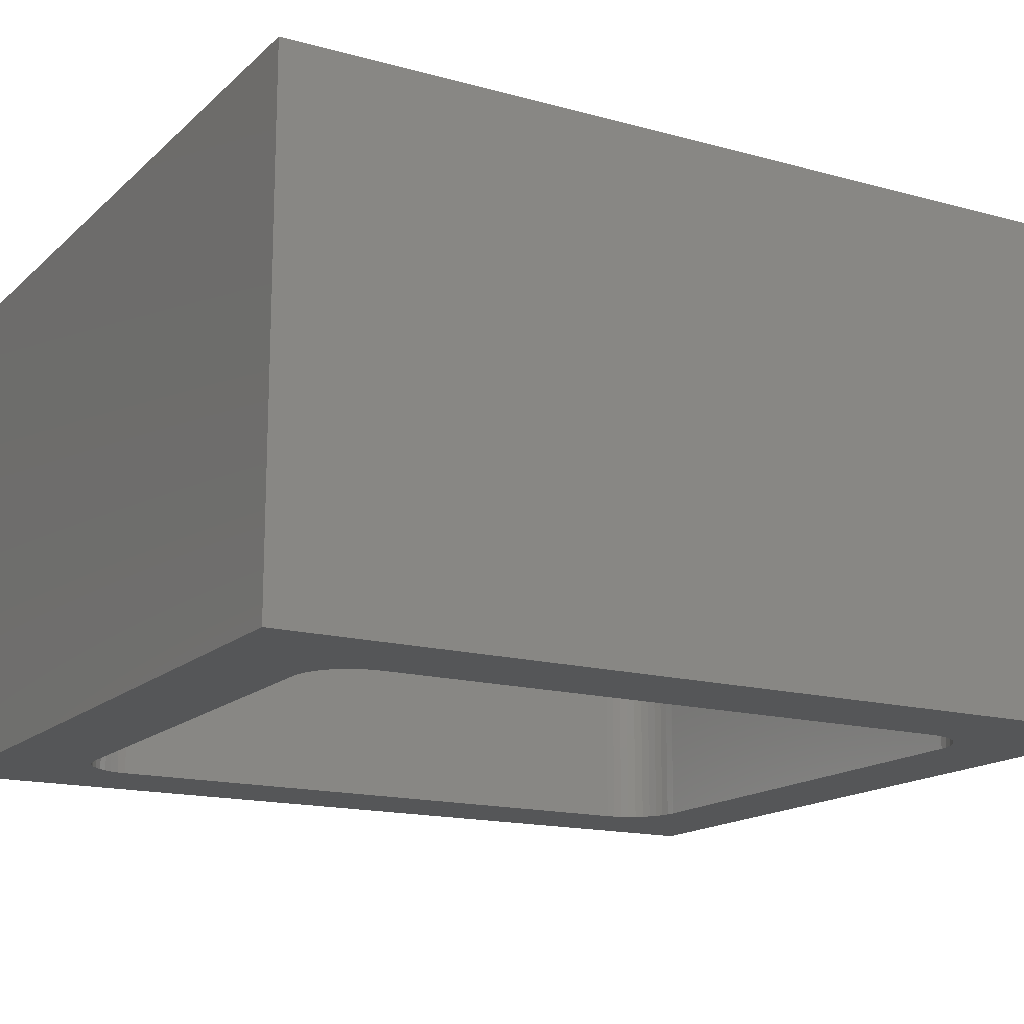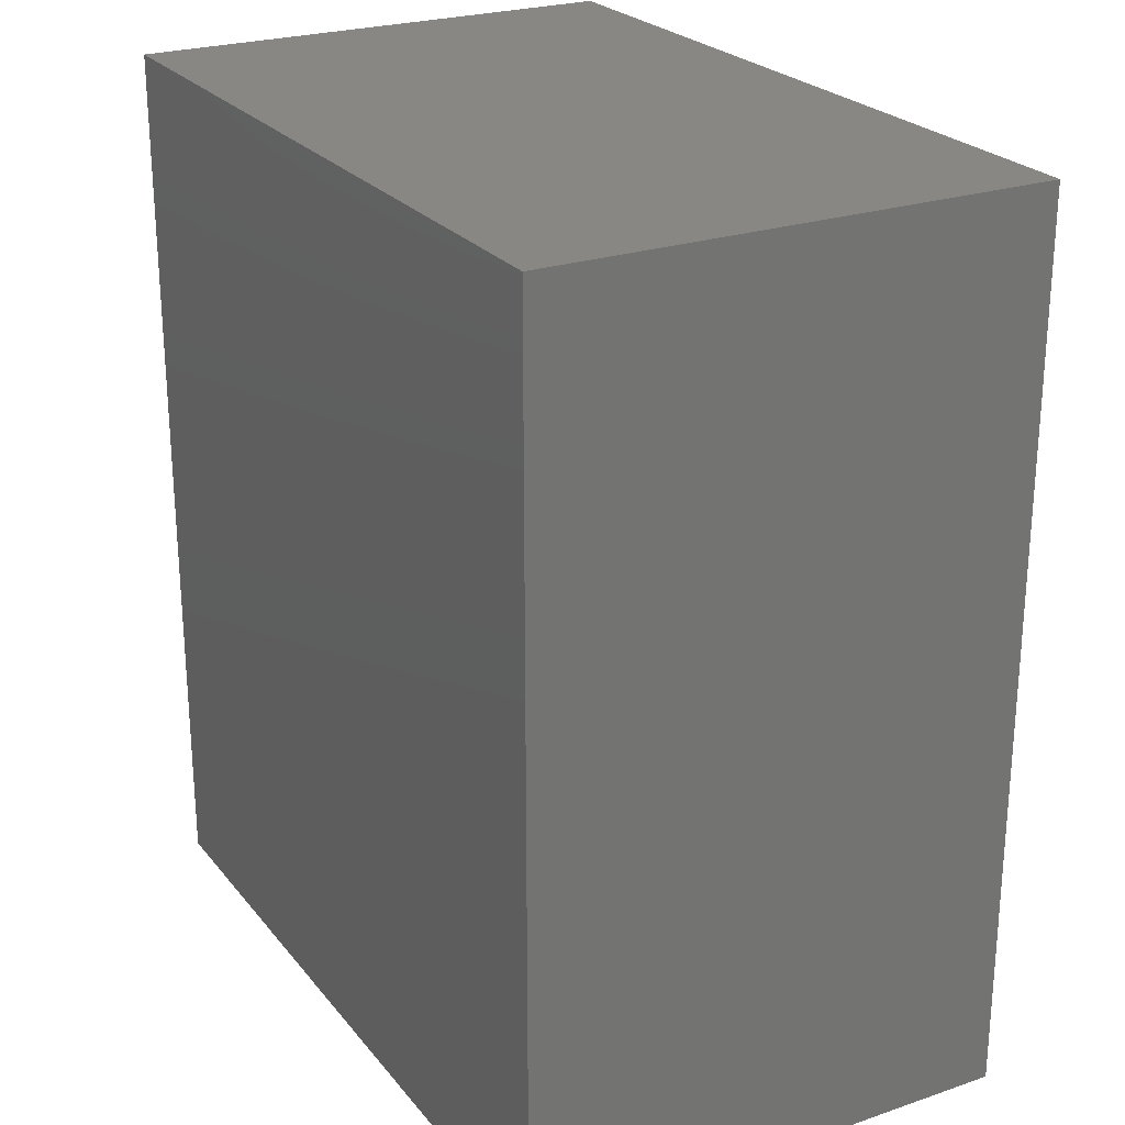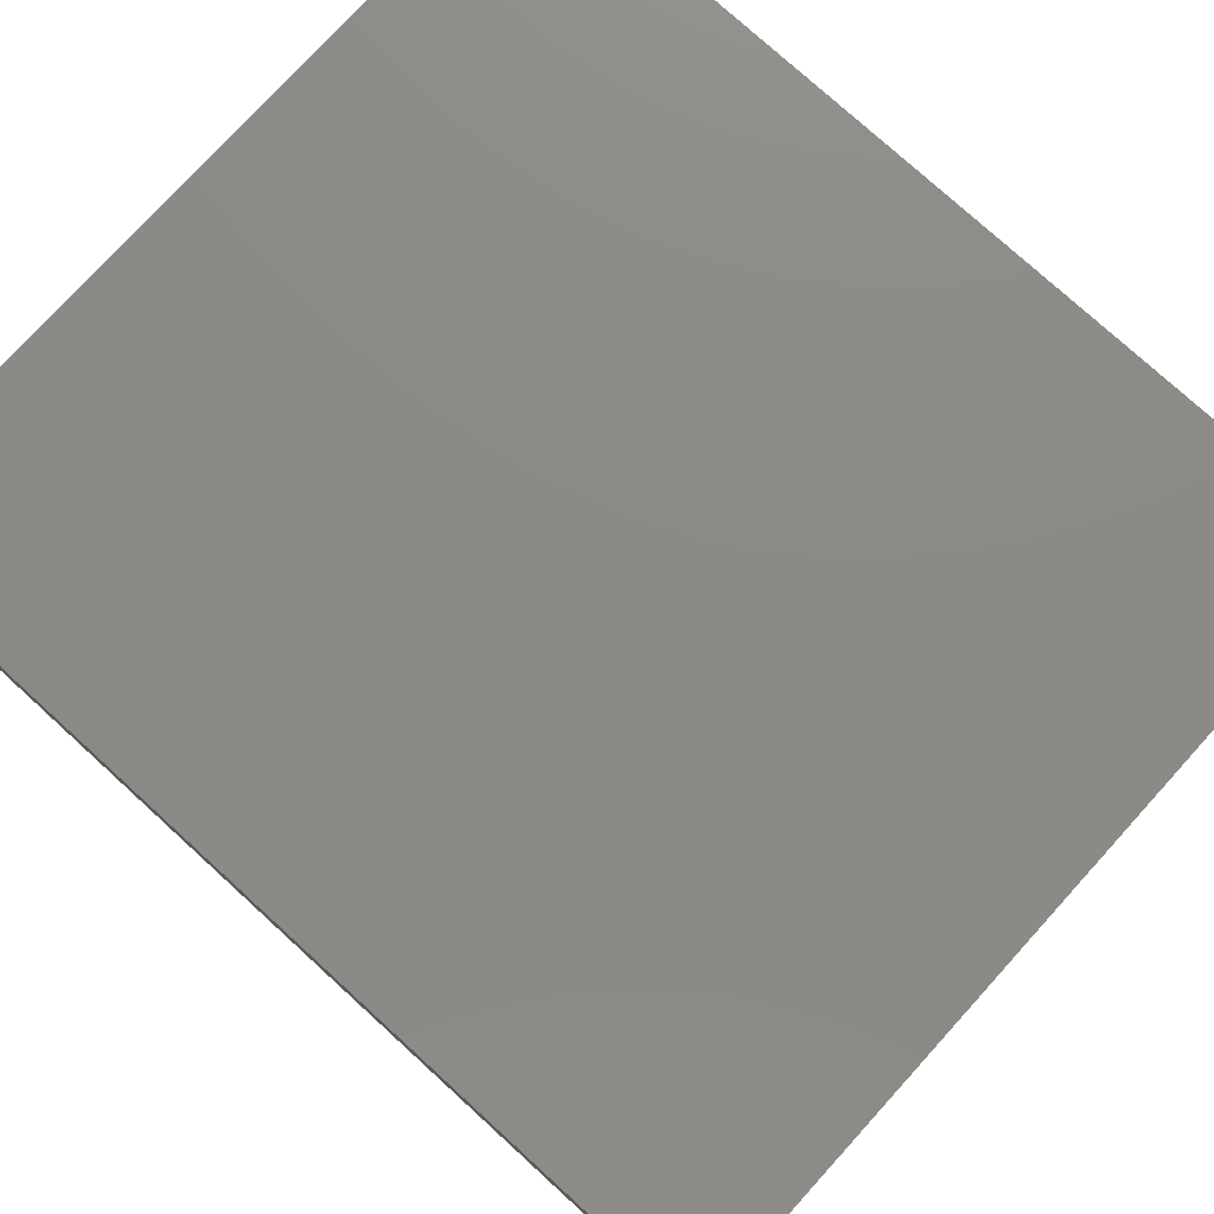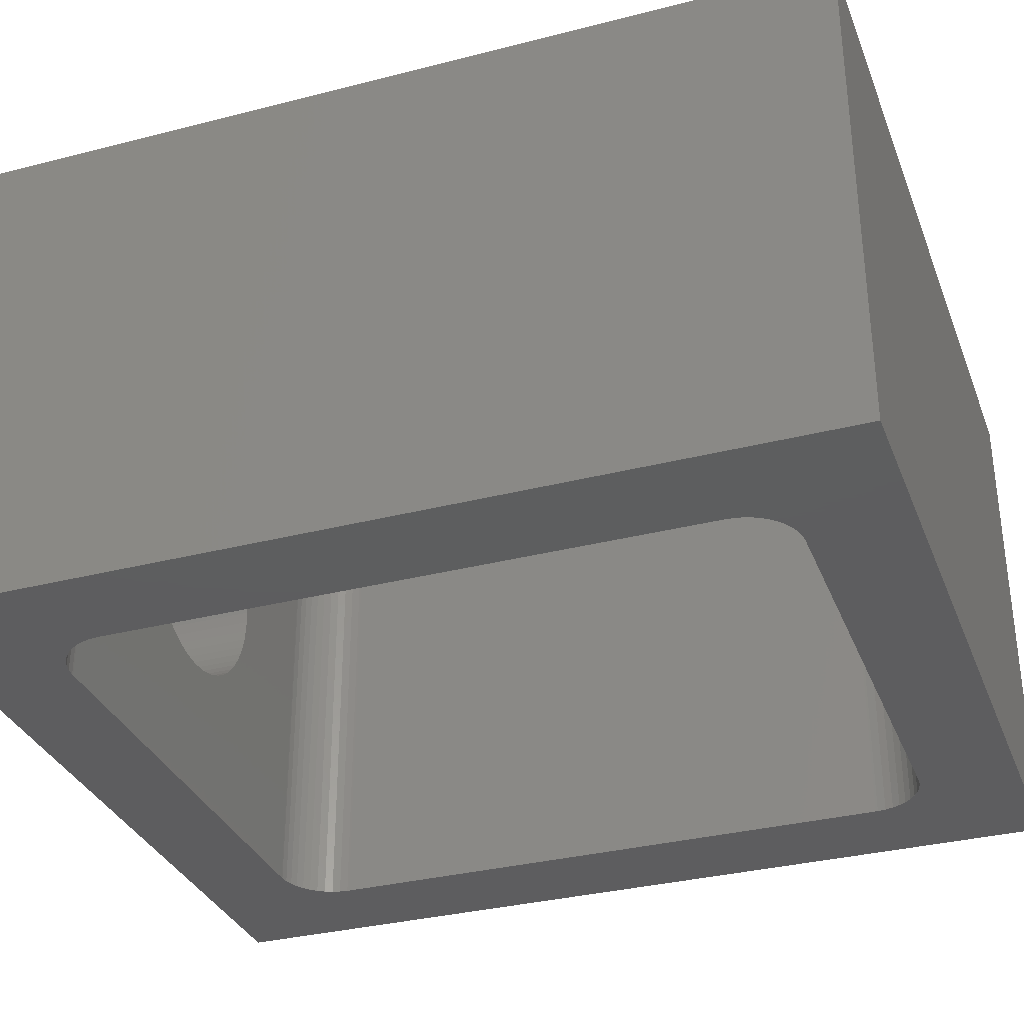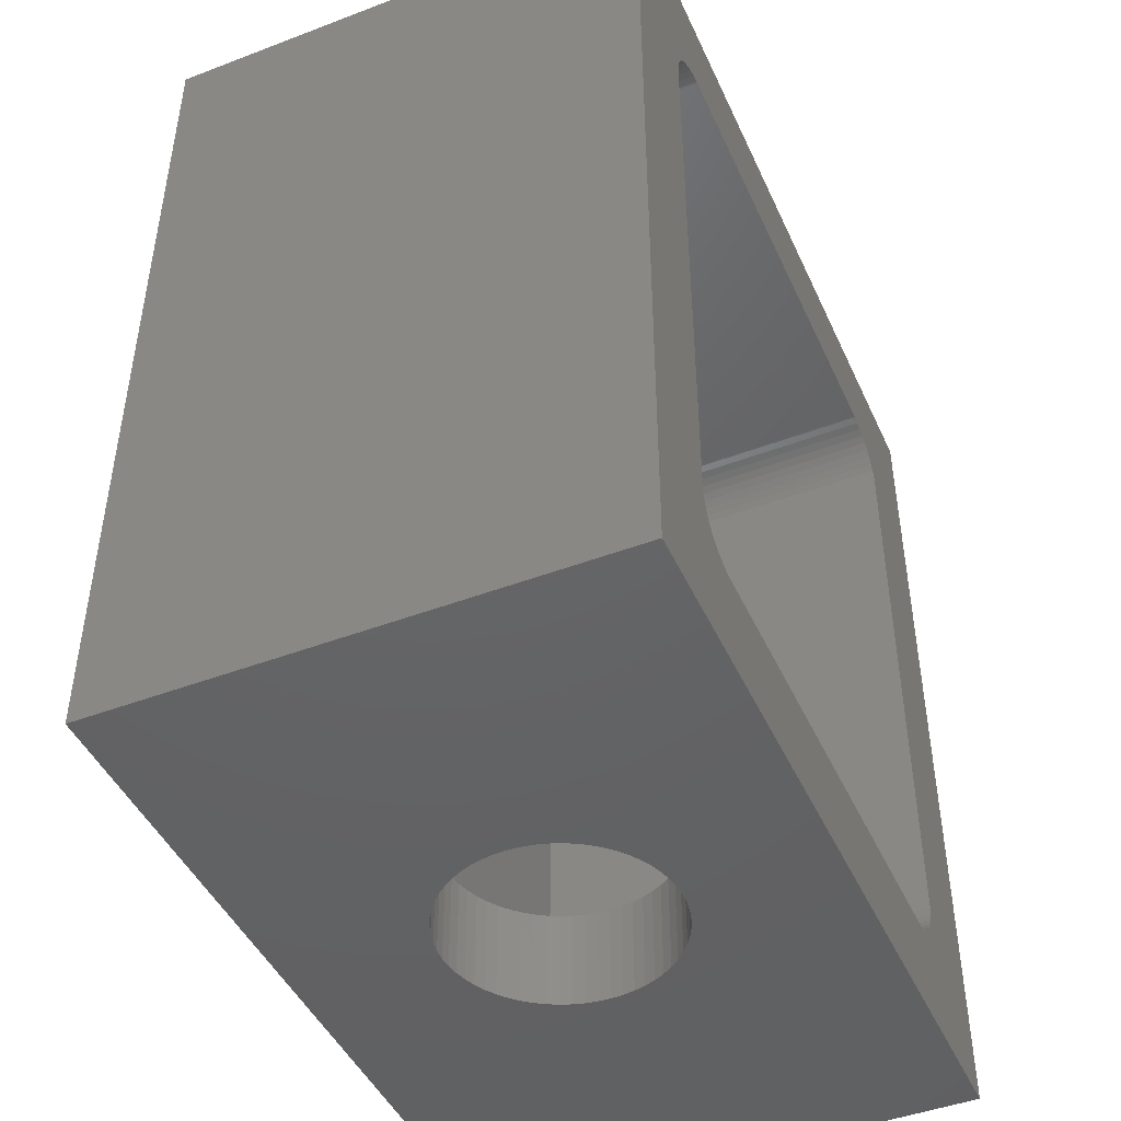
<metadata>
{"format":"stl","ext":"stl","renderer":"f3d","projection":"perspective","resolution":1024,"background":"white","views":[{"elev":-15.8,"azim":-119.8,"up":"+Z"},{"elev":24.5,"azim":60.9,"up":"+Y"},{"elev":77.4,"azim":-47.7,"up":"+Z"},{"elev":-33.1,"azim":109.5,"up":"+Z"},{"elev":-45.7,"azim":113.6,"up":"+Y"}]}
</metadata>
<code>
# stl→obj: 242 verts, 492 faces
v -127 103.8 22.51
v -127 102 22.51
v -127 103.8 22.3
v -127 103.8 22.72
v -127 102 22.72
v -126.9 103.8 22.92
v -126.9 102 22.92
v -126.8 103.8 23.11
v -126.8 102 23.11
v -126.7 103.8 23.3
v -126.7 102 23.3
v -126.6 103.8 23.48
v -126.6 102 23.48
v -126.5 103.8 23.64
v -126.5 102 23.64
v -126.3 103.8 23.79
v -126.3 102 23.79
v -126.2 103.8 23.92
v -126.2 102 23.92
v -126 103.8 24.03
v -126 102 24.03
v -125.8 103.8 24.13
v -125.8 102 24.13
v -125.6 103.8 24.2
v -125.6 102 24.2
v -125.4 103.8 24.26
v -125.4 102 24.26
v -125.2 103.8 24.29
v -125.2 102 24.29
v -125 103.8 24.3
v -125 102 24.3
v -124.8 103.8 24.29
v -124.8 102 24.29
v -124.6 103.8 24.26
v -124.6 102 24.26
v -124.4 103.8 24.2
v -124.4 102 24.2
v -124.2 103.8 24.13
v -124.2 102 24.13
v -124 103.8 24.03
v -124 102 24.03
v -123.8 103.8 23.92
v -123.8 102 23.92
v -123.7 103.8 23.79
v -123.7 102 23.79
v -123.5 103.8 23.64
v -123.5 102 23.64
v -123.4 103.8 23.48
v -123.4 102 23.48
v -123.3 103.8 23.3
v -123.3 102 23.3
v -123.2 103.8 23.11
v -123.2 102 23.11
v -123.1 103.8 22.92
v -123.1 102 22.92
v -123 103.8 22.72
v -123 102 22.72
v -123 103.8 22.51
v -123 102 22.51
v -123 103.8 22.3
v -123 102 22.3
v -123 103.8 22.09
v -123 102 22.09
v -123 103.8 21.88
v -123 102 21.88
v -123.1 103.8 21.68
v -123.1 102 21.68
v -123.2 103.8 21.49
v -123.2 102 21.49
v -123.3 103.8 21.3
v -123.3 102 21.3
v -123.4 103.8 21.12
v -123.4 102 21.12
v -123.5 103.8 20.96
v -123.5 102 20.96
v -123.7 103.8 20.81
v -123.7 102 20.81
v -123.8 103.8 20.68
v -123.8 102 20.68
v -124 103.8 20.57
v -124 102 20.57
v -124.2 103.8 20.47
v -124.2 102 20.47
v -124.4 103.8 20.4
v -124.4 102 20.4
v -124.6 103.8 20.34
v -124.6 102 20.34
v -124.8 103.8 20.31
v -124.8 102 20.31
v -125 103.8 20.3
v -125 102 20.3
v -125.2 103.8 20.31
v -125.2 102 20.31
v -125.4 103.8 20.34
v -125.4 102 20.34
v -125.6 103.8 20.4
v -125.6 102 20.4
v -125.8 103.8 20.47
v -125.8 102 20.47
v -126 103.8 20.57
v -126 102 20.57
v -126.2 103.8 20.68
v -126.2 102 20.68
v -126.3 103.8 20.81
v -126.3 102 20.81
v -126.5 103.8 20.96
v -126.5 102 20.96
v -126.6 103.8 21.12
v -126.6 102 21.12
v -126.7 103.8 21.3
v -126.7 102 21.3
v -126.8 103.8 21.49
v -126.8 102 21.49
v -126.9 103.8 21.68
v -126.9 102 21.68
v -127 103.8 21.88
v -127 102 21.88
v -127 103.8 22.09
v -127 102 22.09
v -127 102 22.3
v -130.2 115.3 24.8
v -130.2 115.6 24.8
v -130.2 115.4 24.8
v -130.1 115.7 24.8
v -130.1 115.8 24.8
v -130 116 24.8
v -129.8 116.1 24.8
v -129.7 116.1 24.8
v -119.7 115.3 24.8
v -120.3 116.1 24.8
v -120.2 116.1 24.8
v -120 116 24.8
v -119.9 115.8 24.8
v -119.9 115.7 24.8
v -119.8 115.6 24.8
v -119.8 115.3 24.8
v -119.8 115.4 24.8
v -120.4 116.2 24.8
v -129.6 116.2 24.8
v -120.6 116.2 24.8
v -129.4 116.2 24.8
v -120.7 116.2 24.8
v -129.3 116.2 24.8
v -120.7 116.3 24.8
v -129.2 116.3 24.8
v -119.7 104.8 24.8
v -120.7 103.8 24.8
v -120.6 103.8 24.8
v -120.4 103.8 24.8
v -120.3 103.9 24.8
v -120.2 103.9 24.8
v -120 104 24.8
v -119.9 104.2 24.8
v -119.9 104.3 24.8
v -119.8 104.4 24.8
v -119.8 104.7 24.8
v -119.8 104.6 24.8
v -129.3 103.8 24.8
v -130.2 104.8 24.8
v -129.2 103.8 24.8
v -129.4 103.8 24.8
v -129.6 103.8 24.8
v -129.7 103.9 24.8
v -129.8 103.9 24.8
v -130 104 24.8
v -130.1 104.2 24.8
v -130.1 104.3 24.8
v -130.2 104.4 24.8
v -130.2 104.7 24.8
v -130.2 104.6 24.8
v -118 118 26.8
v -132 118 26.8
v -118 102 26.8
v -132 102 26.8
v -119.8 115.3 17.8
v -119.7 115.3 17.8
v -129.2 103.8 17.8
v -120.7 103.8 17.8
v -129.3 103.8 17.8
v -130 118 17.8
v -132 118 24.8
v -130 118 24.8
v -132 118 17.8
v -120 118 24.8
v -118 118 24.8
v -118 118 17.8
v -120 118 17.8
v -132 115 17.8
v -132 105 24.8
v -132 115 24.8
v -132 105 17.8
v -132 102 17.8
v -132 102 24.8
v -129.3 116.2 17.8
v -129.2 116.3 17.8
v -130.2 115.3 17.8
v -130.2 104.8 17.8
v -130.2 104.7 17.8
v -119.9 115.8 17.8
v -120 116 17.8
v -119.9 115.7 17.8
v -119.8 115.6 17.8
v -119.8 115.4 17.8
v -118 102 17.8
v -119.7 104.8 17.8
v -119.8 104.7 17.8
v -119.8 104.6 17.8
v -119.8 104.4 17.8
v -119.9 104.3 17.8
v -119.9 104.2 17.8
v -120 102 17.8
v -120 104 17.8
v -120.2 103.9 17.8
v -120.2 116.1 17.8
v -120.3 116.1 17.8
v -120.4 116.2 17.8
v -120.6 116.2 17.8
v -120.7 116.2 17.8
v -120.7 116.3 17.8
v -129.4 116.2 17.8
v -129.6 116.2 17.8
v -129.7 116.1 17.8
v -129.8 116.1 17.8
v -130 116 17.8
v -130.1 115.8 17.8
v -130.1 115.7 17.8
v -130.2 115.6 17.8
v -130.2 115.4 17.8
v -130.2 104.6 17.8
v -130.2 104.4 17.8
v -130.1 104.3 17.8
v -130.1 104.2 17.8
v -130 102 17.8
v -130 104 17.8
v -129.8 103.9 17.8
v -129.7 103.9 17.8
v -129.6 103.8 17.8
v -129.4 103.8 17.8
v -120.6 103.8 17.8
v -120.4 103.8 17.8
v -120.3 103.9 17.8
v -118 102 24.8
f 1 2 3
f 1 4 2
f 2 4 5
f 5 4 6
f 7 6 8
f 9 8 10
f 11 10 12
f 13 12 14
f 15 14 16
f 17 16 18
f 19 18 20
f 21 20 22
f 23 22 24
f 25 24 26
f 27 26 28
f 29 28 30
f 31 30 32
f 33 32 34
f 35 34 36
f 37 36 38
f 39 38 40
f 41 40 42
f 43 42 44
f 45 44 46
f 47 46 48
f 49 48 50
f 51 50 52
f 53 52 54
f 55 54 56
f 57 56 58
f 59 58 60
f 61 60 62
f 63 62 64
f 65 64 66
f 67 66 68
f 69 68 70
f 71 70 72
f 73 72 74
f 75 74 76
f 77 76 78
f 79 78 80
f 81 80 82
f 83 82 84
f 85 84 86
f 87 86 88
f 89 88 90
f 91 90 92
f 93 92 94
f 95 94 96
f 97 96 98
f 99 98 100
f 101 100 102
f 103 102 104
f 105 104 106
f 107 106 108
f 109 108 110
f 111 110 112
f 113 112 114
f 115 114 116
f 117 116 118
f 119 118 120
f 119 117 118
f 5 6 7
f 7 8 9
f 9 10 11
f 11 12 13
f 13 14 15
f 15 16 17
f 17 18 19
f 19 20 21
f 21 22 23
f 23 24 25
f 25 26 27
f 27 28 29
f 29 30 31
f 31 32 33
f 33 34 35
f 35 36 37
f 37 38 39
f 39 40 41
f 41 42 43
f 43 44 45
f 45 46 47
f 47 48 49
f 49 50 51
f 51 52 53
f 53 54 55
f 55 56 57
f 57 58 59
f 59 60 61
f 61 62 63
f 63 64 65
f 65 66 67
f 67 68 69
f 69 70 71
f 71 72 73
f 73 74 75
f 75 76 77
f 77 78 79
f 79 80 81
f 81 82 83
f 83 84 85
f 85 86 87
f 87 88 89
f 89 90 91
f 91 92 93
f 93 94 95
f 95 96 97
f 97 98 99
f 99 100 101
f 101 102 103
f 103 104 105
f 105 106 107
f 107 108 109
f 109 110 111
f 111 112 113
f 113 114 115
f 115 116 117
f 118 3 120
f 120 3 2
f 121 122 121
f 121 123 122
f 122 124 121
f 121 124 125
f 126 121 125
f 126 127 121
f 121 127 128
f 129 128 130
f 131 129 130
f 131 132 129
f 129 132 133
f 134 129 133
f 134 135 129
f 129 135 136
f 136 135 137
f 130 128 138
f 138 128 139
f 140 139 141
f 142 141 143
f 144 143 145
f 144 142 143
f 138 139 140
f 140 141 142
f 146 147 129
f 146 147 147
f 146 148 147
f 146 149 148
f 146 150 149
f 146 151 150
f 146 152 151
f 146 153 152
f 146 154 153
f 146 155 154
f 146 156 155
f 155 156 157
f 129 147 121
f 128 129 121
f 158 159 160
f 158 161 159
f 159 161 162
f 163 159 162
f 163 164 159
f 159 164 165
f 166 159 165
f 166 167 159
f 159 167 168
f 169 168 170
f 169 159 168
f 159 121 160
f 160 121 147
f 171 172 173
f 173 172 174
f 136 175 129
f 129 175 176
f 1 3 160
f 4 160 6
f 4 1 160
f 3 118 160
f 160 118 116
f 177 116 114
f 112 177 114
f 112 110 177
f 177 110 108
f 106 177 108
f 106 104 177
f 177 104 102
f 100 177 102
f 100 98 177
f 177 98 96
f 94 177 96
f 94 92 177
f 177 92 90
f 178 90 88
f 86 178 88
f 86 84 178
f 178 84 82
f 80 178 82
f 80 78 178
f 178 78 76
f 74 178 76
f 74 72 178
f 178 72 70
f 68 178 70
f 68 66 178
f 178 66 64
f 147 64 62
f 60 147 62
f 60 58 147
f 147 58 56
f 54 147 56
f 54 52 147
f 147 52 50
f 48 147 50
f 48 46 147
f 147 46 44
f 42 147 44
f 42 40 147
f 147 40 38
f 36 147 38
f 36 34 147
f 147 34 32
f 30 147 32
f 30 160 147
f 30 28 160
f 160 28 26
f 24 160 26
f 24 22 160
f 160 22 20
f 18 160 20
f 18 16 160
f 160 16 14
f 12 160 14
f 12 10 160
f 160 10 8
f 6 160 8
f 160 116 177
f 177 90 178
f 178 64 147
f 160 177 158
f 158 177 179
f 147 178 147
f 147 178 178
f 180 181 182
f 180 183 181
f 181 172 182
f 182 172 171
f 184 171 185
f 186 184 185
f 186 187 184
f 182 171 184
f 187 182 184
f 187 180 182
f 188 189 190
f 188 191 189
f 191 192 189
f 189 192 193
f 174 189 193
f 174 172 189
f 189 172 190
f 190 172 181
f 188 181 183
f 188 190 181
f 143 194 145
f 145 194 195
f 121 196 121
f 121 196 196
f 159 197 121
f 121 197 196
f 169 198 159
f 159 198 197
f 199 200 187
f 186 199 187
f 186 201 199
f 186 202 201
f 186 203 202
f 186 175 203
f 186 176 175
f 186 204 176
f 176 204 205
f 205 204 206
f 206 204 207
f 207 204 208
f 208 204 209
f 209 204 210
f 210 204 211
f 212 211 213
f 212 210 211
f 200 214 187
f 187 214 215
f 216 187 215
f 216 217 187
f 187 217 218
f 219 187 218
f 219 180 187
f 219 195 180
f 180 195 194
f 220 180 194
f 220 221 180
f 180 221 222
f 223 180 222
f 223 224 180
f 180 224 225
f 183 225 226
f 188 226 227
f 228 188 227
f 228 196 188
f 188 196 196
f 191 196 197
f 198 191 197
f 198 229 191
f 191 229 230
f 231 191 230
f 231 192 191
f 231 232 192
f 192 232 233
f 233 232 234
f 235 233 234
f 235 236 233
f 233 236 237
f 238 233 237
f 238 179 233
f 233 179 177
f 178 233 177
f 178 211 233
f 178 178 211
f 211 178 239
f 240 211 239
f 240 241 211
f 211 241 213
f 180 225 183
f 183 226 188
f 188 196 191
f 119 120 193
f 117 193 192
f 115 192 113
f 115 117 192
f 120 2 193
f 193 2 5
f 7 193 5
f 7 9 193
f 193 9 11
f 13 193 11
f 13 15 193
f 193 15 17
f 19 193 17
f 19 21 193
f 193 21 174
f 174 21 23
f 25 174 23
f 25 27 174
f 174 27 29
f 31 174 29
f 31 173 174
f 31 33 173
f 173 33 35
f 37 173 35
f 37 39 173
f 173 39 41
f 242 41 43
f 45 242 43
f 45 47 242
f 242 47 49
f 51 242 49
f 51 53 242
f 242 53 55
f 57 242 55
f 57 59 242
f 242 59 61
f 63 242 61
f 63 65 242
f 242 65 204
f 204 65 67
f 69 204 67
f 69 211 204
f 69 71 211
f 211 71 73
f 75 211 73
f 75 77 211
f 211 77 79
f 81 211 79
f 81 83 211
f 211 83 85
f 87 211 85
f 87 89 211
f 211 89 91
f 233 91 93
f 95 233 93
f 95 97 233
f 233 97 99
f 101 233 99
f 101 103 233
f 233 103 105
f 107 233 105
f 107 109 233
f 233 109 111
f 113 233 111
f 113 192 233
f 173 41 242
f 211 91 233
f 117 119 193
f 204 185 242
f 204 186 185
f 185 171 242
f 242 171 173
f 145 195 144
f 144 195 219
f 144 219 142
f 142 219 218
f 129 176 146
f 146 176 205
f 146 205 156
f 156 205 206
f 158 179 161
f 161 179 238
f 148 239 147
f 147 239 178
f 161 238 162
f 162 238 237
f 149 240 148
f 148 240 239
f 162 237 163
f 163 237 236
f 150 241 149
f 149 241 240
f 163 236 164
f 164 236 235
f 151 213 150
f 150 213 241
f 164 235 165
f 165 235 234
f 152 212 151
f 151 212 213
f 165 234 166
f 166 234 232
f 153 210 152
f 152 210 212
f 166 232 167
f 167 232 231
f 154 209 153
f 153 209 210
f 167 231 168
f 168 231 230
f 155 208 154
f 154 208 209
f 168 230 170
f 170 230 229
f 157 207 155
f 155 207 208
f 170 229 169
f 169 229 198
f 156 206 157
f 157 206 207
f 121 196 123
f 123 196 228
f 137 203 136
f 136 203 175
f 123 228 122
f 122 228 227
f 135 202 137
f 137 202 203
f 122 227 124
f 124 227 226
f 134 201 135
f 135 201 202
f 124 226 125
f 125 226 225
f 133 199 134
f 134 199 201
f 125 225 126
f 126 225 224
f 132 200 133
f 133 200 199
f 126 224 127
f 127 224 223
f 131 214 132
f 132 214 200
f 127 223 128
f 128 223 222
f 130 215 131
f 131 215 214
f 128 222 139
f 139 222 221
f 138 216 130
f 130 216 215
f 139 221 141
f 141 221 220
f 140 217 138
f 138 217 216
f 141 220 143
f 143 220 194
f 142 218 140
f 140 218 217

</code>
